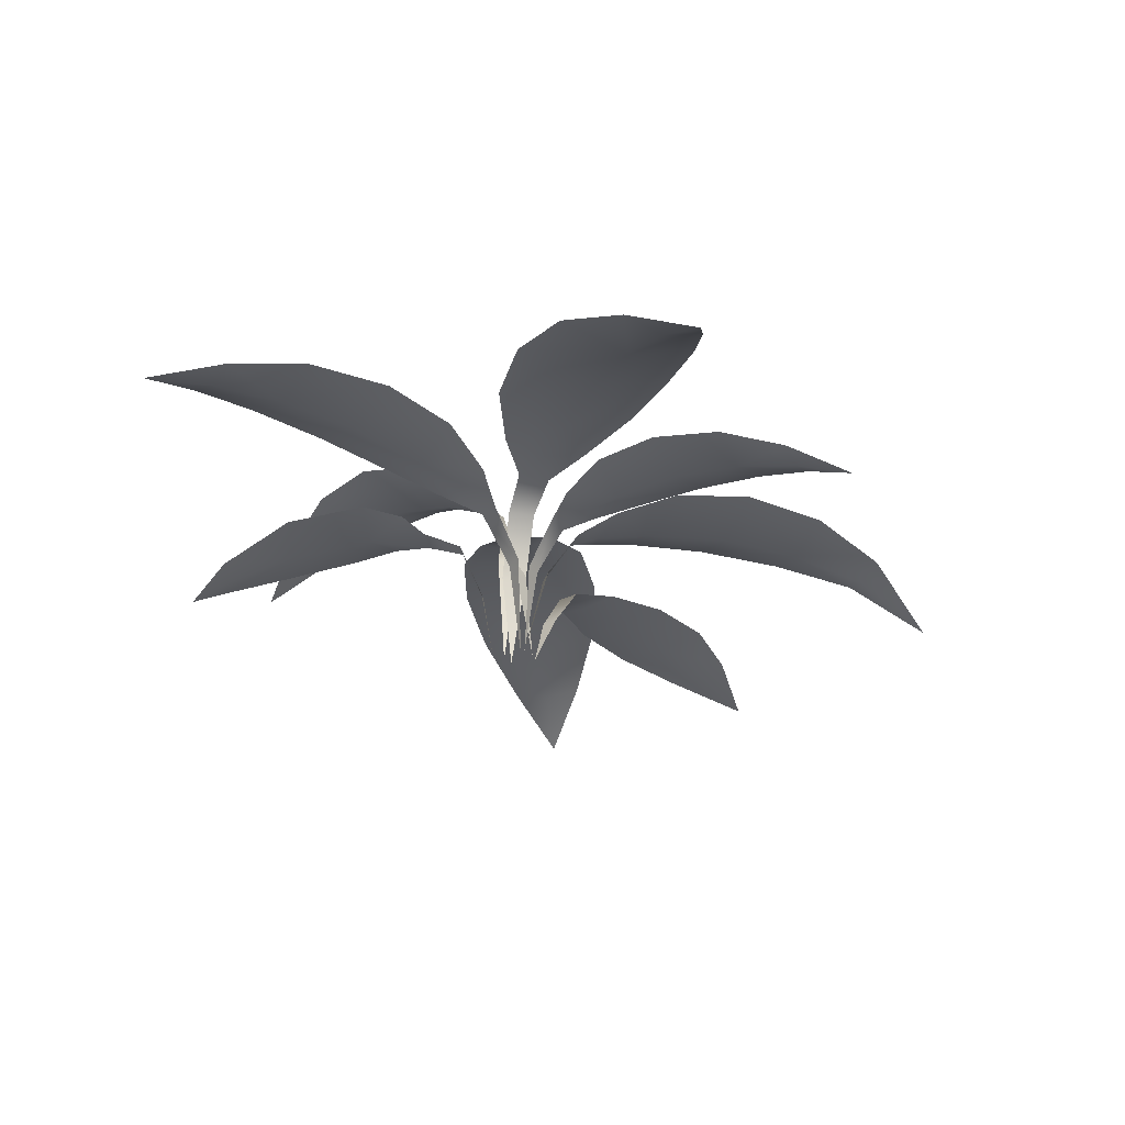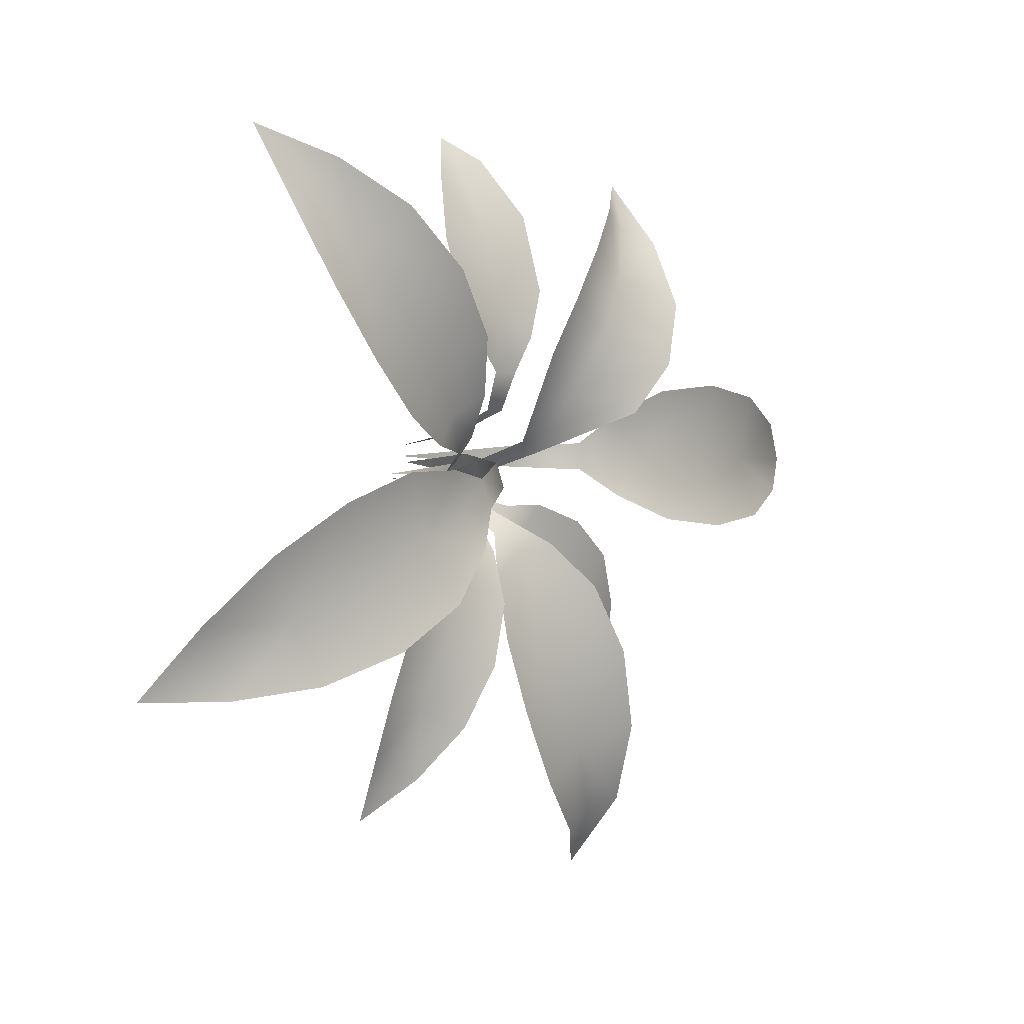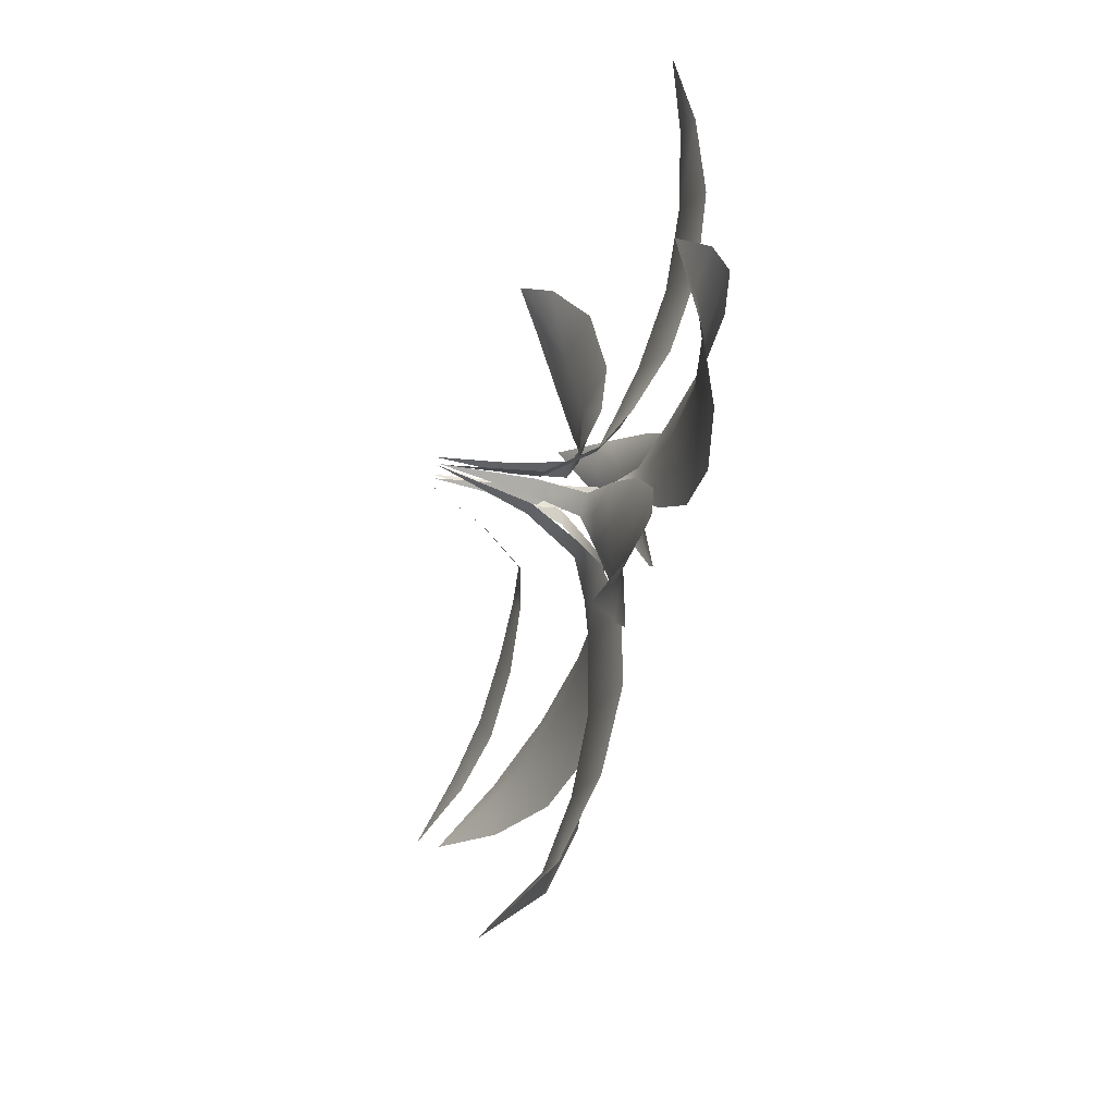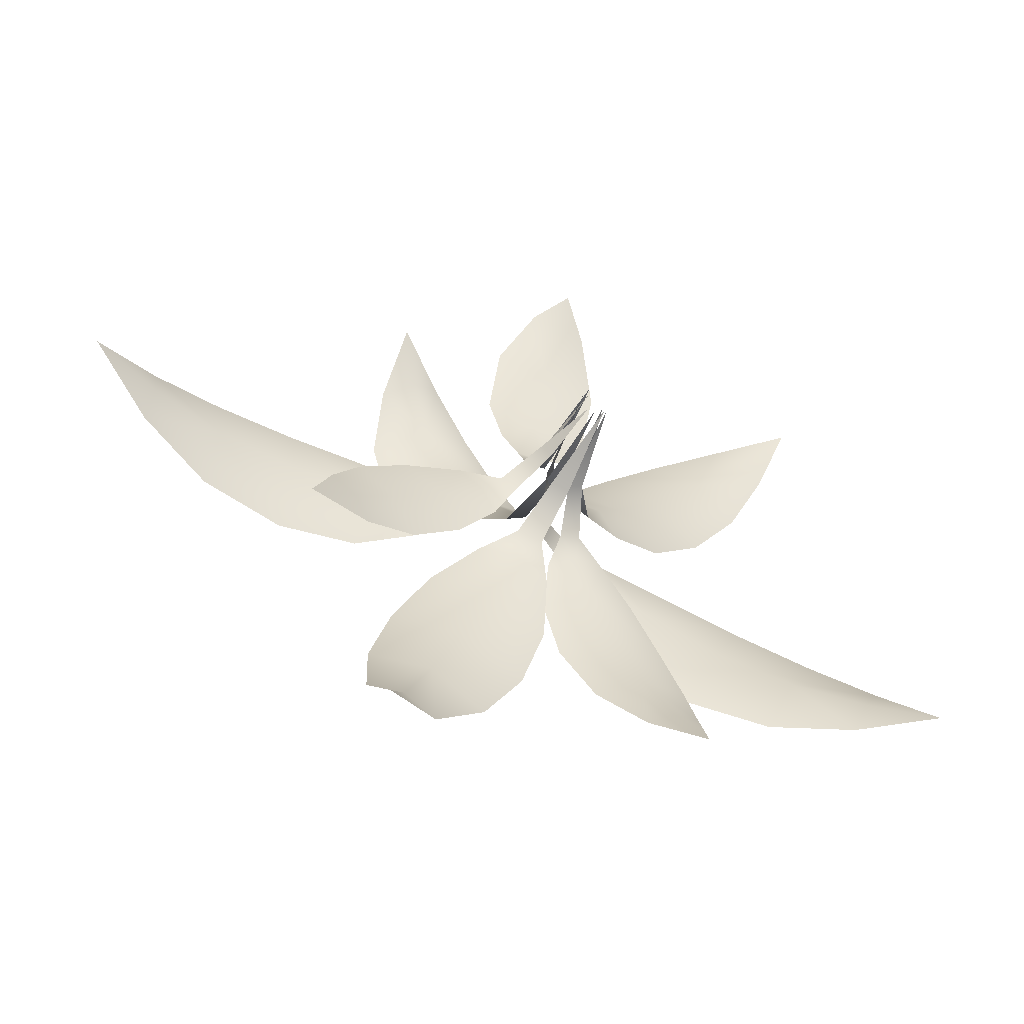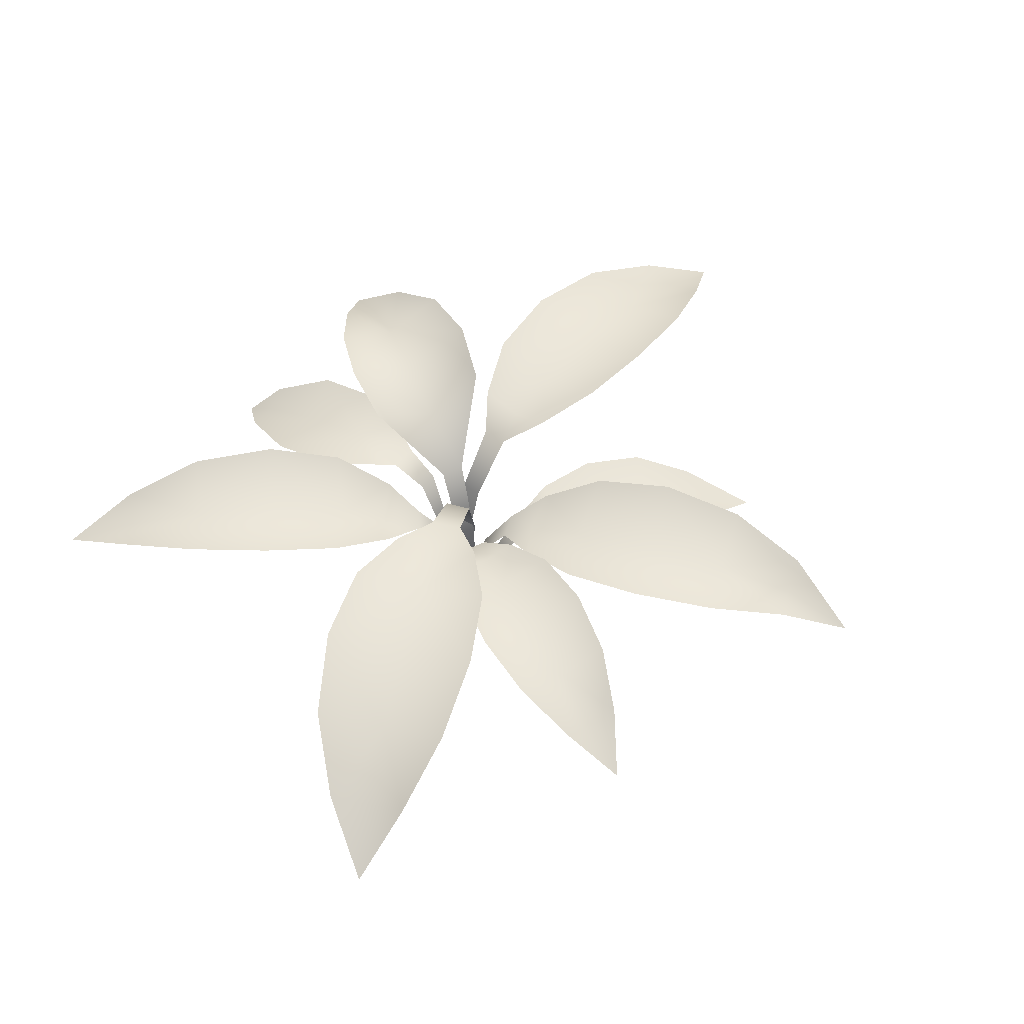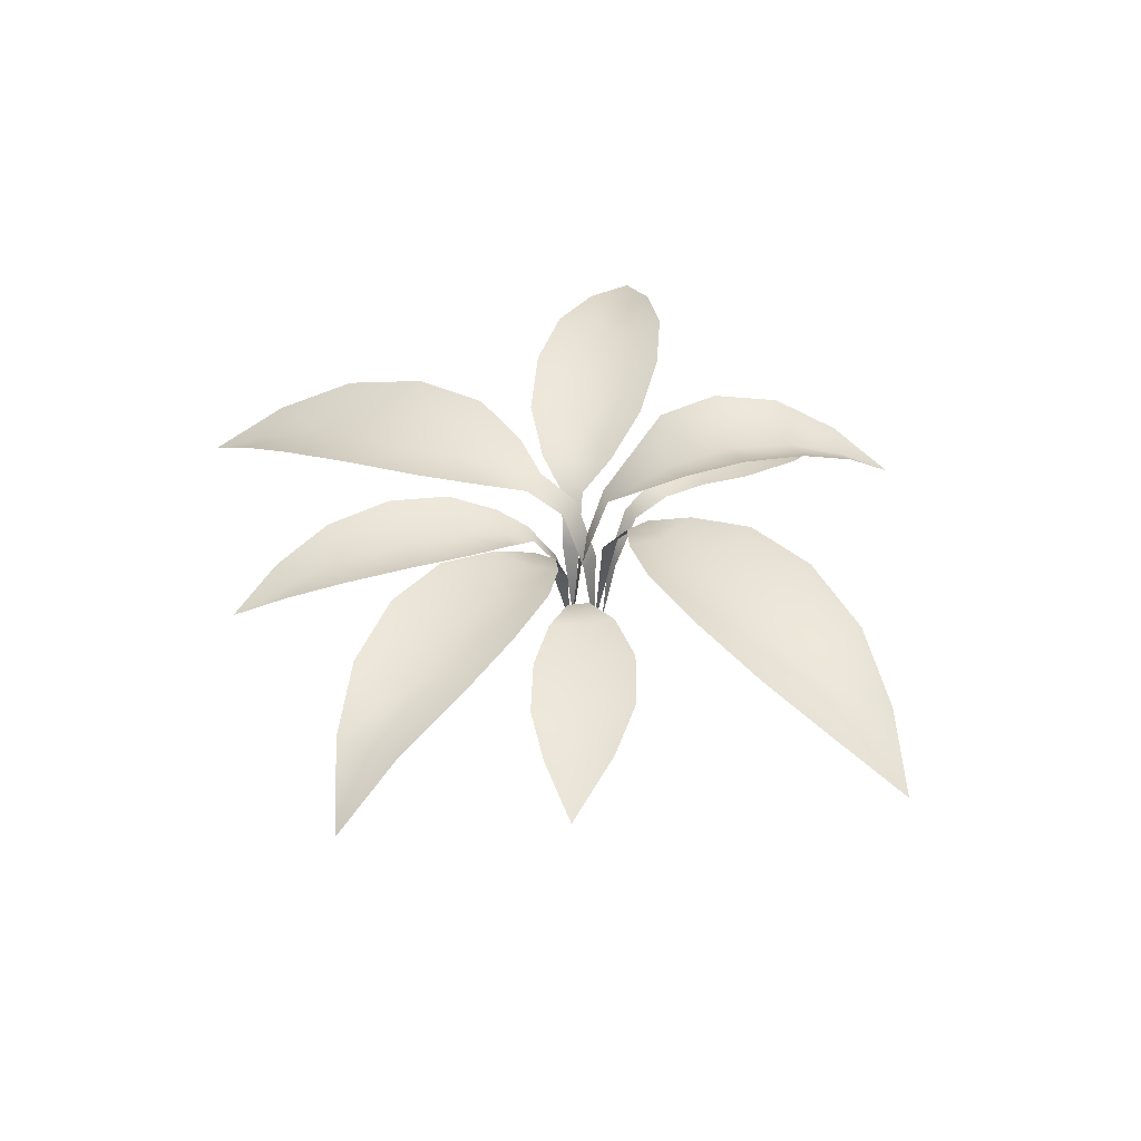
<metadata>
{"format":"obj","ext":"obj","renderer":"f3d","projection":"perspective","resolution":1024,"background":"white","views":[{"elev":-31.7,"azim":95.2,"up":"+Y"},{"elev":1.9,"azim":132.4,"up":"+Z"},{"elev":-52.1,"azim":72.5,"up":"+Z"},{"elev":-54.7,"azim":-23.7,"up":"+Z"},{"elev":52.2,"azim":129.3,"up":"+Y"},{"elev":42.7,"azim":-127.9,"up":"+Y"}]}
</metadata>
<code>
g fcbg_cityforest_006_grass_01
v 0.04557 0.2434 0.03808
v 0.02744 0.000633 0.009353
v 0.08033 0.2411 0.01176
v 0.1104 0.3616 0.1016
v 0.1529 0.3568 0.06434
v 0.1998 0.3833 0.1543
v 0.2584 0.3994 0.08283
v 0.2731 0.4116 0.2371
v 0.1202 0.4157 0.2037
v 0.3971 0.4452 0.1485
v 0.172 0.4735 0.3443
v 0.5367 0.4676 0.279
v 0.2863 0.5016 0.4965
v 0.4102 0.4389 0.3883
v 0.5449 0.4309 0.5378
v 0.6569 0.4549 0.4483
v 0.4417 0.4864 0.6356
v 0.7379 0.4085 0.6276
v 0.6145 0.4277 0.7354
v 0.672 0.3956 0.677
v 0.793 0.338 0.8052
v -0.009025 0.2267 -0.04145
v 0.03444 0.2264 -0.05911
v 0.03249 0.000633 -0.0005097
v 0.0142 0.3484 -0.1348
v -0.04743 0.3555 -0.1094
v -0.04368 0.3726 -0.1869
v 0.04496 0.3879 -0.2386
v -0.09068 0.3996 -0.3192
v -0.1318 0.4087 -0.1657
v 0.05363 0.4292 -0.395
v -0.2361 0.4645 -0.275
v 0.001532 0.4468 -0.5797
v -0.3231 0.4881 -0.445
v -0.165 0.4219 -0.5101
v -0.2437 0.408 -0.6954
v -0.1013 0.4293 -0.7611
v -0.3818 0.4665 -0.6448
v -0.2399 0.3774 -0.9074
v -0.4009 0.3996 -0.841
v -0.3206 0.3658 -0.8671
v -0.3961 0.2455 -1.026
v -0.05336 0.1374 -0.07061
v -0.01305 0.000633 -0.02193
v -0.07643 0.1402 -0.03688
v -0.1091 0.245 -0.1191
v -0.1408 0.2488 -0.07281
v -0.1926 0.2521 -0.1401
v -0.1518 0.2577 -0.2121
v -0.2935 0.2522 -0.2197
v -0.2444 0.2683 -0.07185
v -0.2419 0.2634 -0.3305
v -0.3859 0.2777 -0.1193
v -0.3602 0.2547 -0.4292
v -0.5061 0.2662 -0.213
v -0.4206 0.2431 -0.3204
v -0.486 0.2235 -0.4853
v -0.5826 0.2282 -0.3437
v -0.5248 0.2142 -0.4125
v -0.6445 0.1628 -0.5236
v 0.03603 0.2267 -0.03187
v 0.07305 0.2239 -0.01468
v 0.03785 0.000633 -0.001157
v 0.1141 0.3359 -0.07672
v 0.06081 0.3338 -0.0986
v 0.1084 0.3487 -0.1502
v 0.1885 0.3668 -0.1222
v 0.1557 0.3664 -0.2463
v 0.04441 0.3756 -0.1814
v 0.2817 0.3965 -0.2102
v 0.04506 0.4118 -0.307
v 0.3563 0.4028 -0.3475
v 0.09104 0.4213 -0.456
v 0.2204 0.375 -0.4002
v 0.2812 0.3543 -0.551
v 0.4004 0.3778 -0.5095
v 0.1713 0.3951 -0.6034
v 0.4047 0.324 -0.6695
v 0.2733 0.3346 -0.7237
v 0.3354 0.3111 -0.6913
v 0.3835 0.2492 -0.8219
v -0.06338 0.3291 0.08117
v -0.06517 0.3294 0.02932
v -0.004997 0.000633 0.05456
v -0.1712 0.4696 0.02233
v -0.1716 0.4651 0.08796
v -0.2625 0.4868 0.05403
v -0.2626 0.5034 0.1564
v -0.3929 0.5026 0.05457
v -0.2614 0.5164 -0.04306
v -0.4125 0.5407 0.2209
v -0.4109 0.561 -0.1064
v -0.6115 0.5488 0.239
v -0.6097 0.5698 -0.1281
v -0.6068 0.5118 0.05279
v -0.8147 0.4834 0.04955
v -0.8247 0.5163 0.2104
v -0.823 0.5329 -0.1071
v -1.016 0.4452 0.1379
v -1.014 0.4539 -0.04438
v -1.007 0.4263 0.04564
v -1.184 0.3452 0.04138
v 0.01128 0.1856 0.1129
v -0.01967 0.1885 0.1123
v -0.004194 0.000633 0.08116
v -0.03017 0.3323 0.1699
v 0.01709 0.3281 0.171
v -0.043 0.3665 0.2632
v 0.02691 0.3658 0.2649
v 0.004871 0.3634 0.412
v -0.08115 0.3857 0.3528
v 0.08452 0.3838 0.3131
v -0.1208 0.3798 0.4706
v 0.15 0.3776 0.4057
v -0.1117 0.3314 0.6586
v 0.1671 0.3311 0.5912
v 0.01991 0.3155 0.6076
v -0.03896 0.2521 0.7993
v 0.1063 0.2532 0.764
v 0.02987 0.2449 0.7695
v 0.03588 0.1875 0.855
v 0.0018 0.2375 0.06152
v -0.02412 0.000633 0.03866
v -0.01897 0.2379 0.004294
v 0.05983 0.3992 0.04005
v 0.03469 0.3997 -0.02139
v 0.1626 0.4439 0.003143
v 0.1275 0.4442 -0.06869
v 0.2314 0.4478 -0.06866
v 0.1856 0.4777 -0.1673
v 0.355 0.4519 -0.1307
v 0.2796 0.4726 0.02535
v 0.297 0.5005 -0.2907
v 0.4495 0.4942 0.02278
v 0.4682 0.4839 -0.3926
v 0.6382 0.4795 -0.04395
v 0.5416 0.4355 -0.2185
v 0.7229 0.3839 -0.3096
v 0.665 0.4236 -0.4612
v 0.812 0.4221 -0.1613
v 0.8536 0.329 -0.4853
v 0.9387 0.3291 -0.3133
v 0.8847 0.3076 -0.3974
v 1.028 0.2119 -0.4834
v -0.01068 0.2411 0.002281
v 0.006557 0.000633 -0.01787
v 0.02657 0.2378 0.02477
v -0.03842 0.4483 0.06652
v 0.01145 0.4415 0.093
v -0.08752 0.5194 0.2231
v -0.2223 0.6075 0.1637
v 0.0408 0.5672 0.3043
v -0.3059 0.6473 0.285
v -0.01358 0.599 0.4415
v -0.1608 0.5583 0.3623
v -0.2337 0.5468 0.4993
v -0.3611 0.6258 0.4364
v -0.1096 0.581 0.5708
v -0.3752 0.5423 0.594
v -0.2306 0.515 0.6709
v -0.3007 0.4966 0.6282
v -0.3609 0.4147 0.75
g fcbg_cityforest_006_grass_01_0
f 3 2 1
f 3 1 4
f 5 3 4
f 5 4 6
f 5 6 7
f 7 6 8
f 4 9 6
f 6 9 8
f 10 7 8
f 9 11 8
f 12 10 8
f 11 13 8
f 14 12 8
f 13 14 8
f 12 14 15
f 14 13 15
f 16 12 15
f 13 17 15
f 18 16 15
f 17 19 15
f 20 18 15
f 19 20 15
f 21 18 20
f 19 21 20
f 24 23 22
f 22 23 25
f 26 22 25
f 27 26 25
f 28 27 25
f 29 27 28
f 26 27 30
f 30 27 29
f 31 29 28
f 32 30 29
f 29 31 33
f 32 29 34
f 35 29 33
f 29 35 34
f 36 35 33
f 35 36 34
f 37 36 33
f 36 38 34
f 36 37 39
f 38 36 40
f 41 36 39
f 36 41 40
f 42 41 39
f 40 41 42
f 45 44 43
f 45 43 46
f 47 45 46
f 47 46 48
f 46 49 48
f 50 48 49
f 47 48 51
f 51 48 50
f 52 50 49
f 53 51 50
f 52 54 50
f 55 53 50
f 54 56 50
f 56 55 50
f 54 57 56
f 58 55 56
f 57 59 56
f 59 58 56
f 57 60 59
f 60 58 59
f 63 62 61
f 62 64 61
f 64 65 61
f 66 65 64
f 67 66 64
f 68 66 67
f 65 66 69
f 69 66 68
f 70 68 67
f 71 69 68
f 68 70 72
f 71 68 73
f 74 68 72
f 68 74 73
f 75 74 72
f 74 75 73
f 76 75 72
f 75 77 73
f 75 76 78
f 77 75 79
f 80 75 78
f 75 80 79
f 81 80 78
f 79 80 81
f 84 83 82
f 82 83 85
f 86 82 85
f 86 85 87
f 86 87 88
f 87 89 88
f 85 90 87
f 89 87 90
f 89 91 88
f 92 89 90
f 91 89 93
f 89 92 94
f 89 95 93
f 95 89 94
f 95 96 93
f 96 95 94
f 96 97 93
f 98 96 94
f 97 96 99
f 96 98 100
f 96 101 99
f 101 96 100
f 99 101 102
f 102 101 100
f 105 104 103
f 104 106 103
f 106 107 103
f 107 106 108
f 109 107 108
f 110 109 108
f 110 108 111
f 109 110 112
f 113 110 111
f 110 114 112
f 110 113 115
f 114 110 116
f 117 110 115
f 110 117 116
f 117 115 118
f 116 117 119
f 120 117 118
f 117 120 119
f 121 120 118
f 119 120 121
f 124 123 122
f 122 125 124
f 125 126 124
f 125 127 126
f 127 128 126
f 127 129 128
f 128 129 130
f 130 129 131
f 127 132 129
f 129 132 131
f 133 130 131
f 132 134 131
f 135 133 131
f 134 136 131
f 137 135 131
f 136 137 131
f 135 137 138
f 137 136 138
f 139 135 138
f 136 140 138
f 141 139 138
f 140 142 138
f 143 141 138
f 142 143 138
f 144 141 143
f 142 144 143
f 147 146 145
f 147 145 148
f 149 147 148
f 149 148 150
f 148 151 150
f 152 149 150
f 151 153 150
f 154 152 150
f 153 155 150
f 155 154 150
f 155 153 156
f 154 155 156
f 153 157 156
f 158 154 156
f 157 159 156
f 160 158 156
f 159 161 156
f 161 160 156
f 159 162 161
f 162 160 161

</code>
